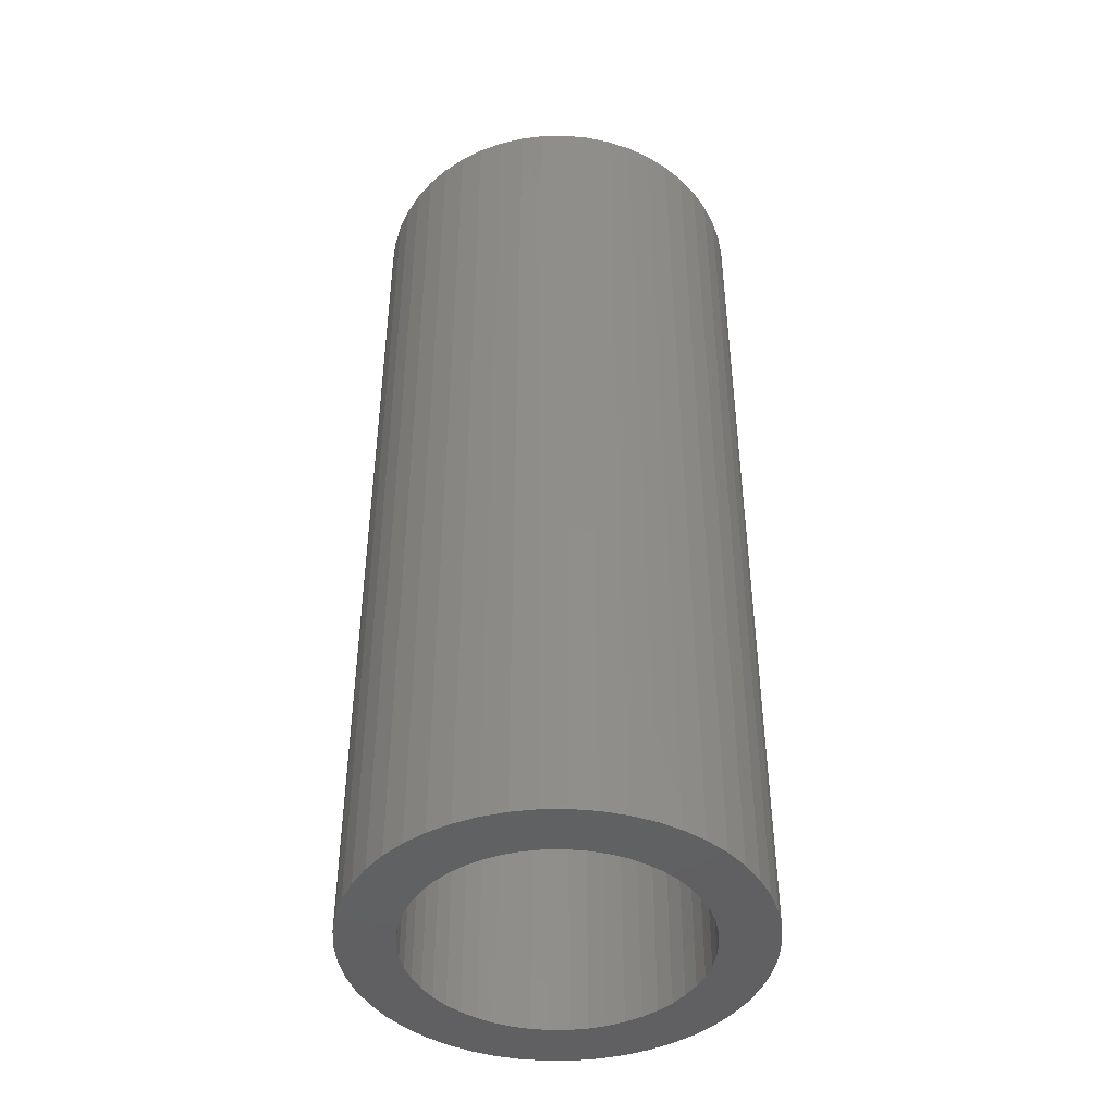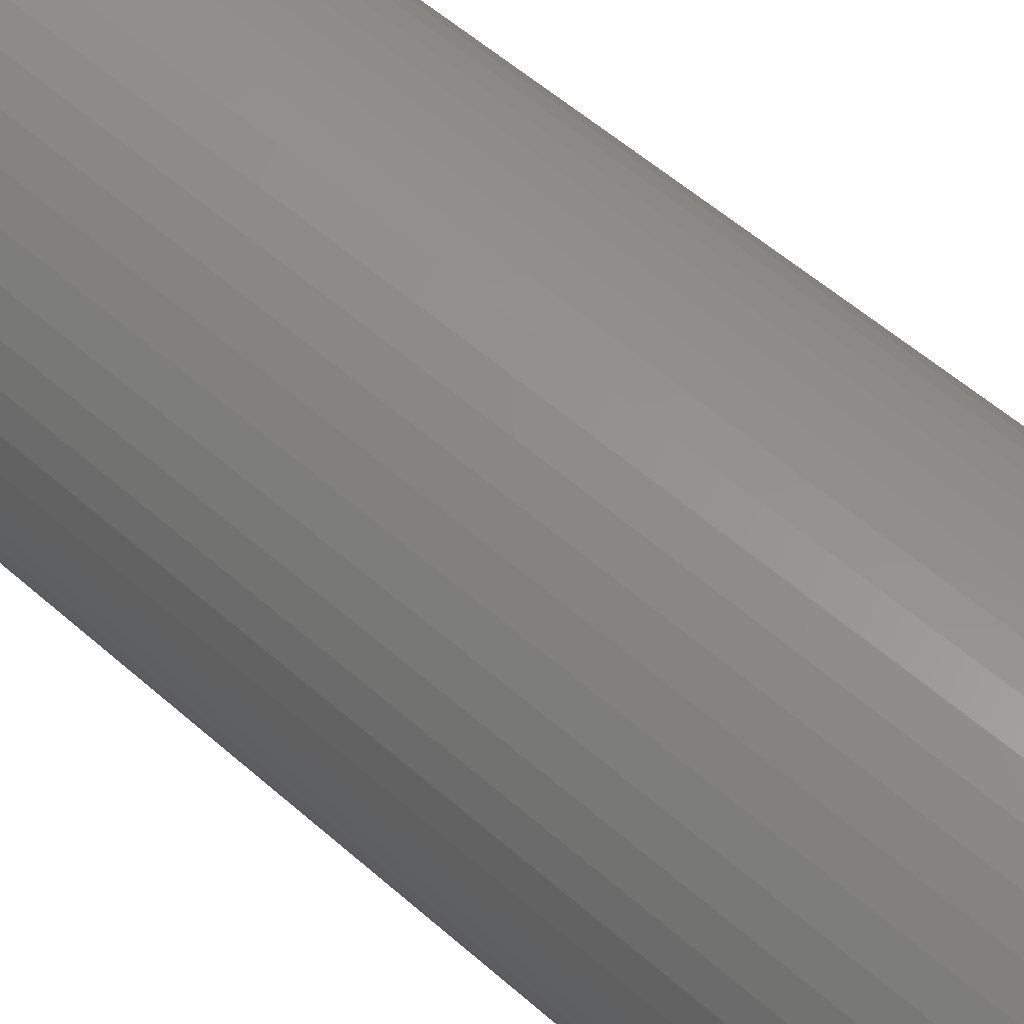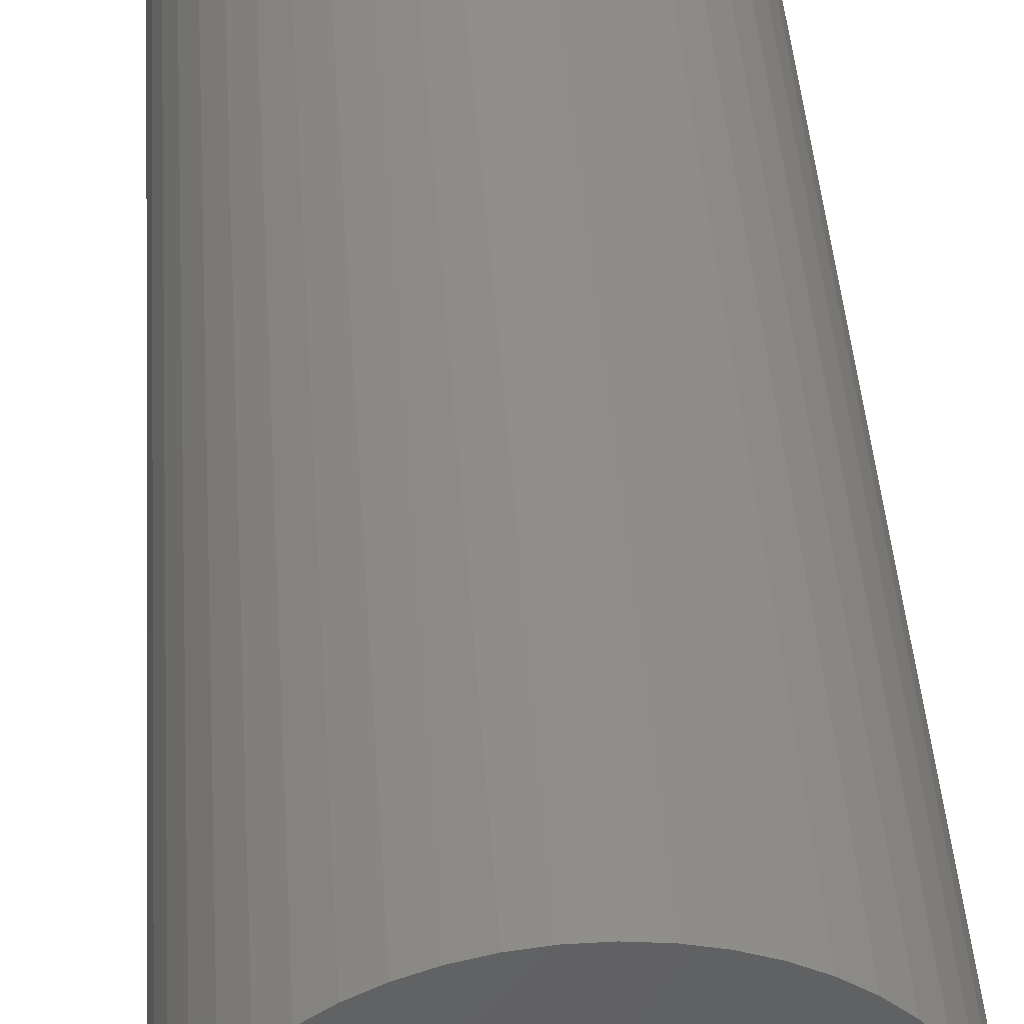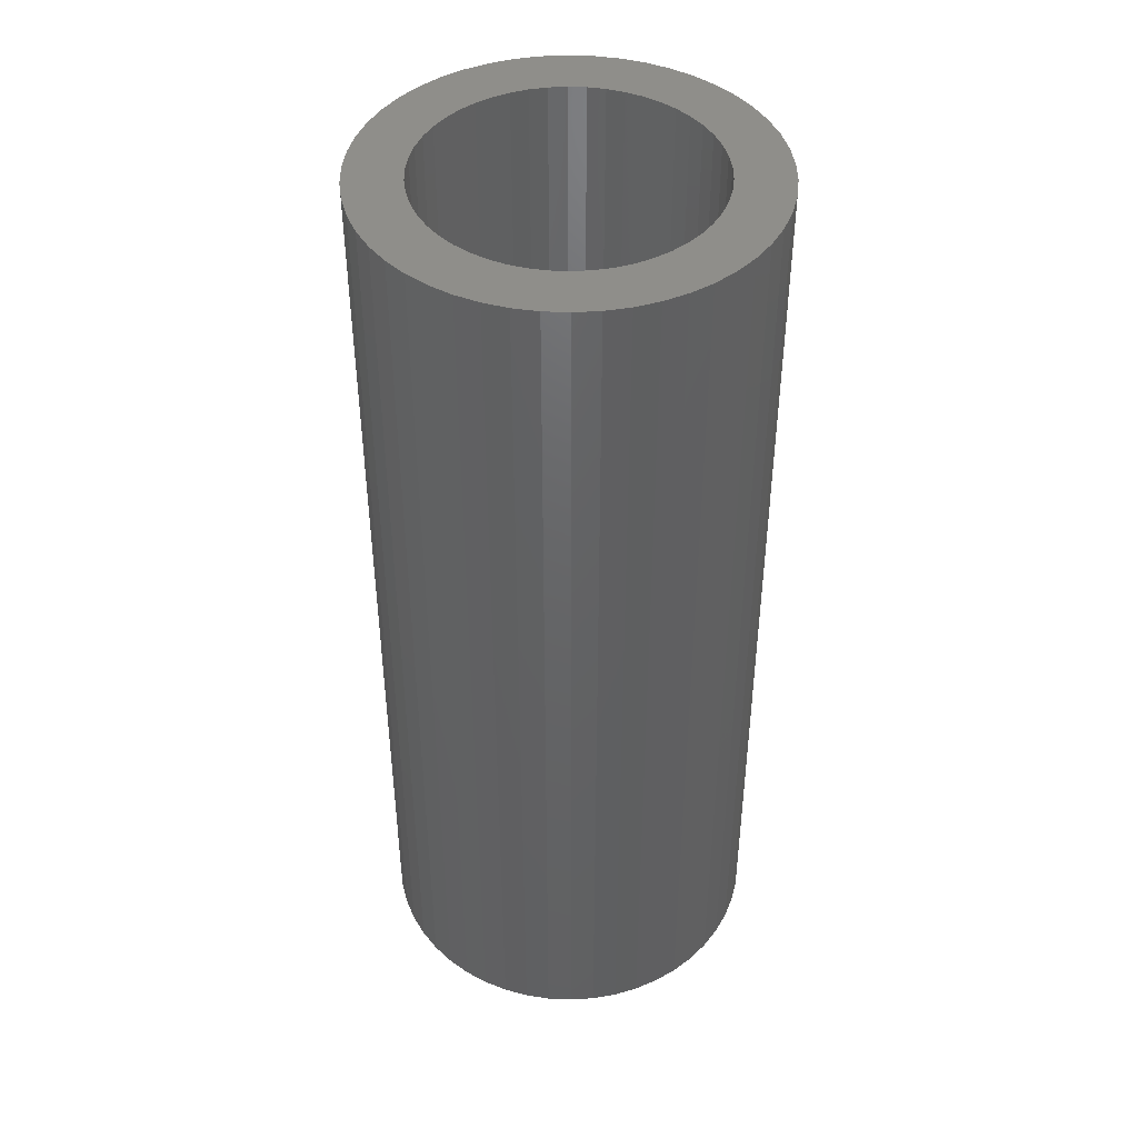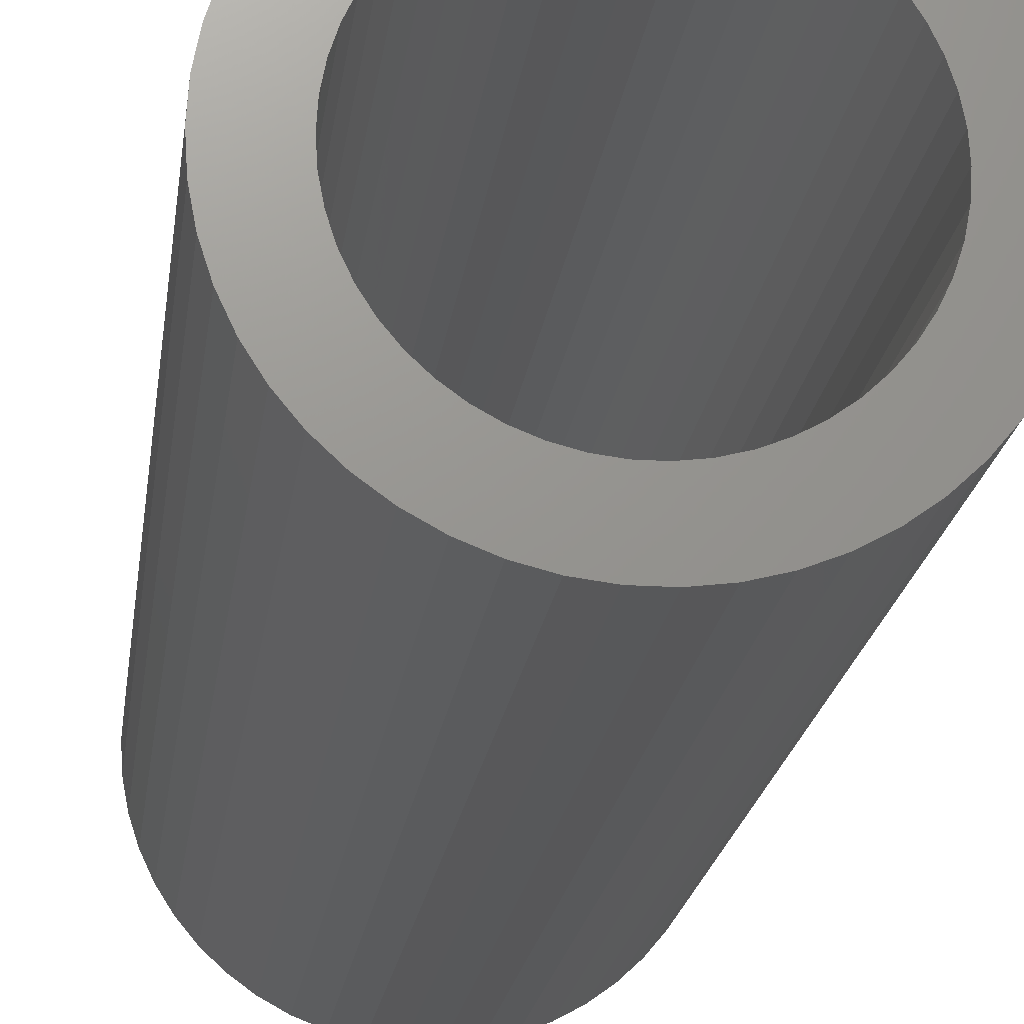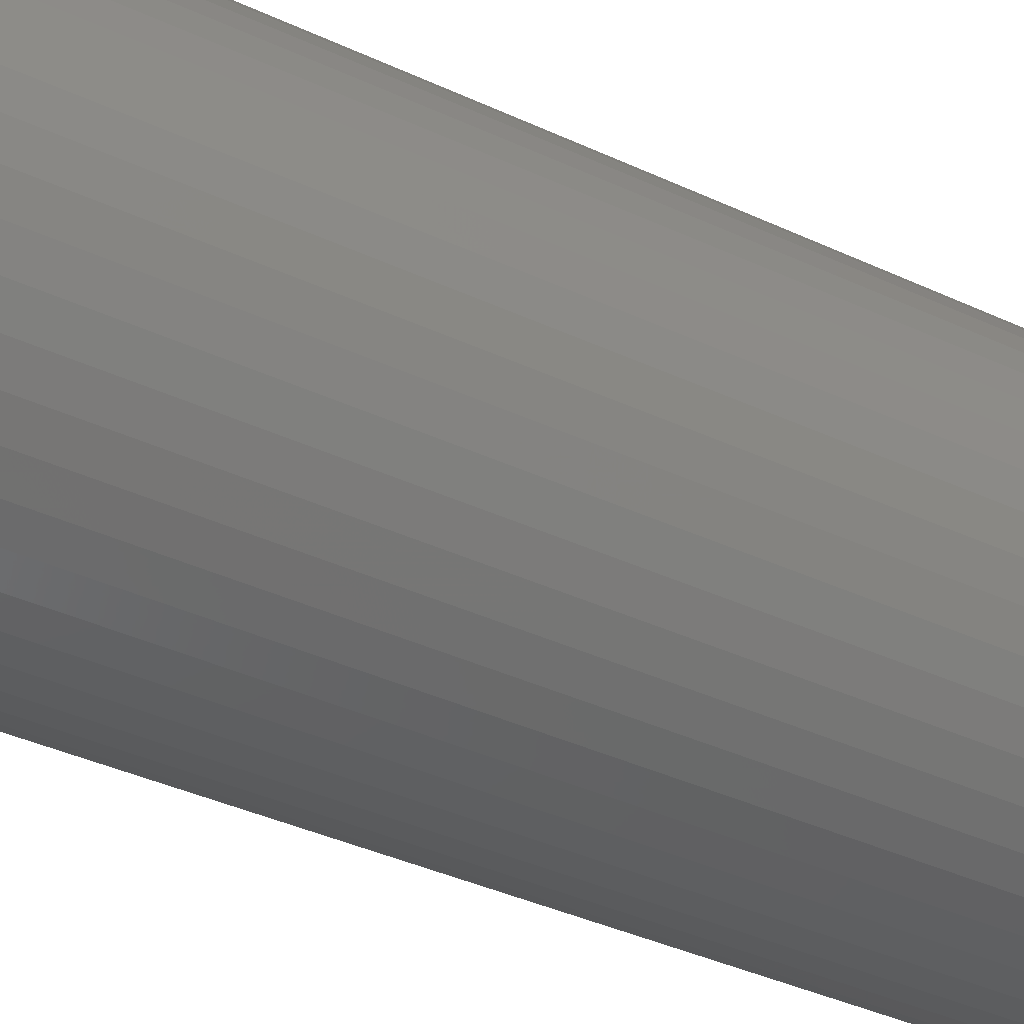
<metadata>
{"format":"stl","ext":"stl","renderer":"f3d","projection":"perspective","resolution":1024,"background":"white","views":[{"elev":-44.0,"azim":94.5,"up":"+Z"},{"elev":55.8,"azim":-47.2,"up":"+Y"},{"elev":43.3,"azim":176.1,"up":"+Y"},{"elev":44.0,"azim":-11.4,"up":"+Z"},{"elev":-19.3,"azim":173.0,"up":"+Y"},{"elev":-37.8,"azim":-120.9,"up":"+Y"}]}
</metadata>
<code>
# stl→obj: 200 verts, 400 faces
v 2.5 0 6
v 2.48 0.3133 -6
v 2.48 0.3133 6
v 2.5 0 -6
v -2.5 0 -6
v -2.48 0.3133 6
v -2.48 0.3133 -6
v -2.5 0 6
v 0.157 2.495 -6
v -0.157 2.495 6
v 0.157 2.495 6
v -0.157 2.495 -6
v -0.157 -2.495 -6
v 0.157 -2.495 6
v -0.157 -2.495 6
v 0.157 -2.495 -6
v 1.822 1.711 -6
v 1.594 1.926 6
v 1.822 1.711 6
v 1.594 1.926 -6
v -1.594 1.926 -6
v -1.822 1.711 6
v -1.594 1.926 6
v -1.822 1.711 -6
v -0.7725 2.378 -6
v -1.064 2.262 6
v -0.7725 2.378 6
v -1.064 2.262 -6
v 2.324 0.9203 6
v 2.191 1.204 -6
v 2.191 1.204 6
v 2.324 0.9203 -6
v 1.064 2.262 -6
v 0.7725 2.378 6
v 1.064 2.262 6
v 0.7725 2.378 -6
v 0.4685 2.456 6
v 0.4685 2.456 -6
v 1.34 2.111 -6
v 1.34 2.111 6
v -2.324 0.9203 -6
v -2.191 1.204 6
v -2.191 1.204 -6
v -2.324 0.9203 6
v -2.023 1.469 6
v -2.023 1.469 -6
v 1.8 0 6
v 1.786 0.2256 6
v 2.421 0.6217 6
v 2.48 -0.3133 6
v 1.743 0.4476 6
v 1.786 -0.2256 6
v 1.674 0.6626 6
v 2.421 -0.6217 6
v 1.577 0.8672 6
v 2.023 1.469 6
v 1.743 -0.4476 6
v 1.456 1.058 6
v 2.324 -0.9203 6
v 1.674 -0.6626 6
v 1.312 1.232 6
v 1.147 1.387 6
v 0.9645 1.52 6
v 0.7664 1.629 6
v 0.5562 1.712 6
v 0.3373 1.768 6
v 0.113 1.796 6
v -0.113 1.796 6
v -0.3373 1.768 6
v -0.4685 2.456 6
v -0.5562 1.712 6
v -0.7664 1.629 6
v -0.9645 1.52 6
v -1.34 2.111 6
v -1.147 1.387 6
v -1.312 1.232 6
v -1.456 1.058 6
v -1.577 0.8672 6
v -1.674 0.6626 6
v 2.191 -1.204 6
v 1.577 -0.8672 6
v 2.023 -1.469 6
v 1.456 -1.058 6
v 1.822 -1.711 6
v 1.312 -1.232 6
v 1.594 -1.926 6
v 1.147 -1.387 6
v 1.34 -2.111 6
v 0.9645 -1.52 6
v 1.064 -2.262 6
v 0.7664 -1.629 6
v 0.7725 -2.378 6
v 0.5562 -1.712 6
v 0.4685 -2.456 6
v 0.3373 -1.768 6
v 0.113 -1.796 6
v -0.113 -1.796 6
v -0.3373 -1.768 6
v -0.4685 -2.456 6
v -0.5562 -1.712 6
v -0.7725 -2.378 6
v -0.7664 -1.629 6
v -1.064 -2.262 6
v -0.9645 -1.52 6
v -1.34 -2.111 6
v -1.147 -1.387 6
v -1.594 -1.926 6
v -1.312 -1.232 6
v -1.822 -1.711 6
v -1.456 -1.058 6
v -2.023 -1.469 6
v -1.577 -0.8672 6
v -2.191 -1.204 6
v -1.674 -0.6626 6
v -2.324 -0.9203 6
v -1.743 -0.4476 6
v -2.421 -0.6217 6
v -1.786 -0.2256 6
v -2.48 -0.3133 6
v -1.8 0 6
v -1.743 0.4476 6
v -2.421 0.6217 6
v -1.786 0.2256 6
v -1.34 2.111 -6
v -0.4685 2.456 -6
v 1.8 0 -6
v 2.48 -0.3133 -6
v 1.786 -0.2256 -6
v 2.421 -0.6217 -6
v 1.743 -0.4476 -6
v 2.324 -0.9203 -6
v 1.786 0.2256 -6
v 1.674 -0.6626 -6
v 2.191 -1.204 -6
v 2.421 0.6217 -6
v 1.577 -0.8672 -6
v 2.023 -1.469 -6
v 1.743 0.4476 -6
v 1.456 -1.058 -6
v 1.822 -1.711 -6
v 1.674 0.6626 -6
v 1.312 -1.232 -6
v 1.594 -1.926 -6
v 1.147 -1.387 -6
v 1.34 -2.111 -6
v 0.9645 -1.52 -6
v 1.064 -2.262 -6
v 0.7664 -1.629 -6
v 0.7725 -2.378 -6
v 0.5562 -1.712 -6
v 0.4685 -2.456 -6
v 0.3373 -1.768 -6
v 0.113 -1.796 -6
v -0.113 -1.796 -6
v -0.3373 -1.768 -6
v -0.4685 -2.456 -6
v -0.5562 -1.712 -6
v -0.7725 -2.378 -6
v -0.7664 -1.629 -6
v -1.064 -2.262 -6
v -0.9645 -1.52 -6
v -1.34 -2.111 -6
v -1.147 -1.387 -6
v -1.594 -1.926 -6
v -1.312 -1.232 -6
v -1.822 -1.711 -6
v -1.456 -1.058 -6
v -2.023 -1.469 -6
v -1.577 -0.8672 -6
v -2.191 -1.204 -6
v -2.324 -0.9203 -6
v -1.674 -0.6626 -6
v 1.577 0.8672 -6
v 2.023 1.469 -6
v 1.456 1.058 -6
v 1.312 1.232 -6
v 1.147 1.387 -6
v 0.9645 1.52 -6
v 0.7664 1.629 -6
v 0.5562 1.712 -6
v 0.3373 1.768 -6
v 0.113 1.796 -6
v -0.113 1.796 -6
v -0.3373 1.768 -6
v -0.5562 1.712 -6
v -0.7664 1.629 -6
v -0.9645 1.52 -6
v -1.147 1.387 -6
v -1.312 1.232 -6
v -1.456 1.058 -6
v -1.577 0.8672 -6
v -1.674 0.6626 -6
v -1.743 0.4476 -6
v -2.421 0.6217 -6
v -1.786 0.2256 -6
v -1.8 0 -6
v -1.743 -0.4476 -6
v -2.421 -0.6217 -6
v -1.786 -0.2256 -6
v -2.48 -0.3133 -6
f 1 2 3
f 2 1 4
f 5 6 7
f 6 5 8
f 9 10 11
f 10 9 12
f 13 14 15
f 14 13 16
f 17 18 19
f 18 17 20
f 21 22 23
f 22 21 24
f 25 26 27
f 26 25 28
f 29 30 31
f 30 29 32
f 33 34 35
f 34 33 36
f 36 37 34
f 37 36 38
f 39 35 40
f 35 39 33
f 41 42 43
f 42 41 44
f 43 45 46
f 45 43 42
f 47 1 3
f 48 3 49
f 1 47 50
f 51 49 29
f 52 50 47
f 53 29 31
f 50 52 54
f 55 31 56
f 57 54 52
f 58 56 19
f 54 57 59
f 60 59 57
f 3 48 47
f 49 51 48
f 29 53 51
f 61 19 18
f 31 55 53
f 56 58 55
f 62 18 40
f 19 61 58
f 18 62 61
f 63 40 35
f 40 63 62
f 64 35 34
f 35 64 63
f 34 65 64
f 37 65 34
f 37 66 65
f 11 66 37
f 11 67 66
f 11 68 67
f 10 68 11
f 10 69 68
f 70 69 10
f 70 71 69
f 27 71 70
f 71 27 72
f 26 72 27
f 72 26 73
f 74 73 26
f 73 74 75
f 23 75 74
f 75 23 76
f 22 76 23
f 76 22 77
f 45 77 22
f 77 45 78
f 42 78 45
f 44 79 42
f 78 42 79
f 59 60 80
f 81 80 60
f 80 81 82
f 83 82 81
f 82 83 84
f 85 84 83
f 84 85 86
f 87 86 85
f 86 87 88
f 89 88 87
f 88 89 90
f 91 90 89
f 90 91 92
f 93 92 91
f 93 94 92
f 95 94 93
f 95 14 94
f 96 14 95
f 97 14 96
f 97 15 14
f 98 15 97
f 98 99 15
f 100 99 98
f 101 100 102
f 100 101 99
f 103 102 104
f 102 103 101
f 105 104 106
f 107 106 108
f 104 105 103
f 109 108 110
f 111 110 112
f 106 107 105
f 113 112 114
f 115 114 116
f 117 116 118
f 108 109 107
f 119 118 120
f 79 44 121
f 122 121 44
f 110 111 109
f 121 122 123
f 112 113 111
f 6 123 122
f 114 115 113
f 123 6 120
f 116 117 115
f 8 120 6
f 118 119 117
f 120 8 119
f 124 23 74
f 23 124 21
f 12 70 10
f 70 12 125
f 126 4 127
f 128 127 129
f 4 126 2
f 130 129 131
f 132 2 126
f 133 131 134
f 2 132 135
f 136 134 137
f 138 135 132
f 139 137 140
f 135 138 32
f 141 32 138
f 127 128 126
f 129 130 128
f 131 133 130
f 142 140 143
f 134 136 133
f 137 139 136
f 144 143 145
f 140 142 139
f 143 144 142
f 146 145 147
f 145 146 144
f 148 147 149
f 147 148 146
f 149 150 148
f 151 150 149
f 151 152 150
f 16 152 151
f 16 153 152
f 16 154 153
f 13 154 16
f 13 155 154
f 156 155 13
f 156 157 155
f 158 157 156
f 157 158 159
f 160 159 158
f 159 160 161
f 162 161 160
f 161 162 163
f 164 163 162
f 163 164 165
f 166 165 164
f 165 166 167
f 168 167 166
f 167 168 169
f 170 169 168
f 171 172 170
f 169 170 172
f 32 141 30
f 173 30 141
f 30 173 174
f 175 174 173
f 174 175 17
f 176 17 175
f 17 176 20
f 177 20 176
f 20 177 39
f 178 39 177
f 39 178 33
f 179 33 178
f 33 179 36
f 180 36 179
f 180 38 36
f 181 38 180
f 181 9 38
f 182 9 181
f 183 9 182
f 183 12 9
f 184 12 183
f 184 125 12
f 185 125 184
f 25 185 186
f 185 25 125
f 28 186 187
f 186 28 25
f 124 187 188
f 21 188 189
f 187 124 28
f 24 189 190
f 46 190 191
f 188 21 124
f 43 191 192
f 41 192 193
f 194 193 195
f 189 24 21
f 7 195 196
f 172 171 197
f 198 197 171
f 190 46 24
f 197 198 199
f 191 43 46
f 200 199 198
f 192 41 43
f 199 200 196
f 193 194 41
f 5 196 200
f 195 7 194
f 196 5 7
f 16 94 14
f 94 16 151
f 49 32 29
f 32 49 135
f 3 135 49
f 135 3 2
f 56 17 19
f 17 56 174
f 31 174 56
f 174 31 30
f 38 11 37
f 11 38 9
f 20 40 18
f 40 20 39
f 46 22 24
f 22 46 45
f 7 122 194
f 122 7 6
f 50 4 1
f 4 50 127
f 80 131 59
f 131 80 134
f 160 101 103
f 101 160 158
f 168 113 170
f 113 168 111
f 170 115 171
f 115 170 113
f 149 90 92
f 90 149 147
f 194 44 41
f 44 194 122
f 28 74 26
f 74 28 124
f 125 27 70
f 27 125 25
f 59 129 54
f 129 59 131
f 54 127 50
f 127 54 129
f 200 8 5
f 8 200 119
f 198 119 200
f 119 198 117
f 171 117 198
f 117 171 115
f 143 84 86
f 84 143 140
f 147 88 90
f 88 147 145
f 151 92 94
f 92 151 149
f 82 134 80
f 134 82 137
f 84 137 82
f 137 84 140
f 156 15 99
f 15 156 13
f 158 99 101
f 99 158 156
f 166 111 168
f 111 166 109
f 145 86 88
f 86 145 143
f 162 103 105
f 103 162 160
f 164 105 107
f 105 164 162
f 166 107 109
f 107 166 164
f 126 48 132
f 48 126 47
f 120 195 123
f 195 120 196
f 183 67 68
f 67 183 182
f 153 97 96
f 97 153 154
f 177 61 62
f 61 177 176
f 189 75 76
f 75 189 188
f 186 71 72
f 71 186 185
f 139 81 136
f 81 139 83
f 141 55 173
f 55 141 53
f 132 51 138
f 51 132 48
f 180 64 65
f 64 180 179
f 181 65 66
f 65 181 180
f 178 62 63
f 62 178 177
f 79 191 78
f 191 79 192
f 121 192 79
f 192 121 193
f 185 69 71
f 69 185 184
f 152 96 95
f 96 152 153
f 148 93 91
f 93 148 150
f 138 53 141
f 53 138 51
f 175 61 176
f 61 175 58
f 173 58 175
f 58 173 55
f 182 66 67
f 66 182 181
f 179 63 64
f 63 179 178
f 78 190 77
f 190 78 191
f 77 189 76
f 189 77 190
f 123 193 121
f 193 123 195
f 187 72 73
f 72 187 186
f 188 73 75
f 73 188 187
f 184 68 69
f 68 184 183
f 146 91 89
f 91 146 148
f 142 87 85
f 87 142 144
f 130 52 128
f 52 130 57
f 136 60 133
f 60 136 81
f 142 83 139
f 83 142 85
f 128 47 126
f 47 128 52
f 155 100 98
f 100 155 157
f 114 197 116
f 197 114 172
f 150 95 93
f 95 150 152
f 144 89 87
f 89 144 146
f 133 57 130
f 57 133 60
f 154 98 97
f 98 154 155
f 157 102 100
f 102 157 159
f 161 106 104
f 106 161 163
f 163 108 106
f 108 163 165
f 116 199 118
f 199 116 197
f 118 196 120
f 196 118 199
f 159 104 102
f 104 159 161
f 110 169 112
f 169 110 167
f 112 172 114
f 172 112 169
f 108 167 110
f 167 108 165

</code>
